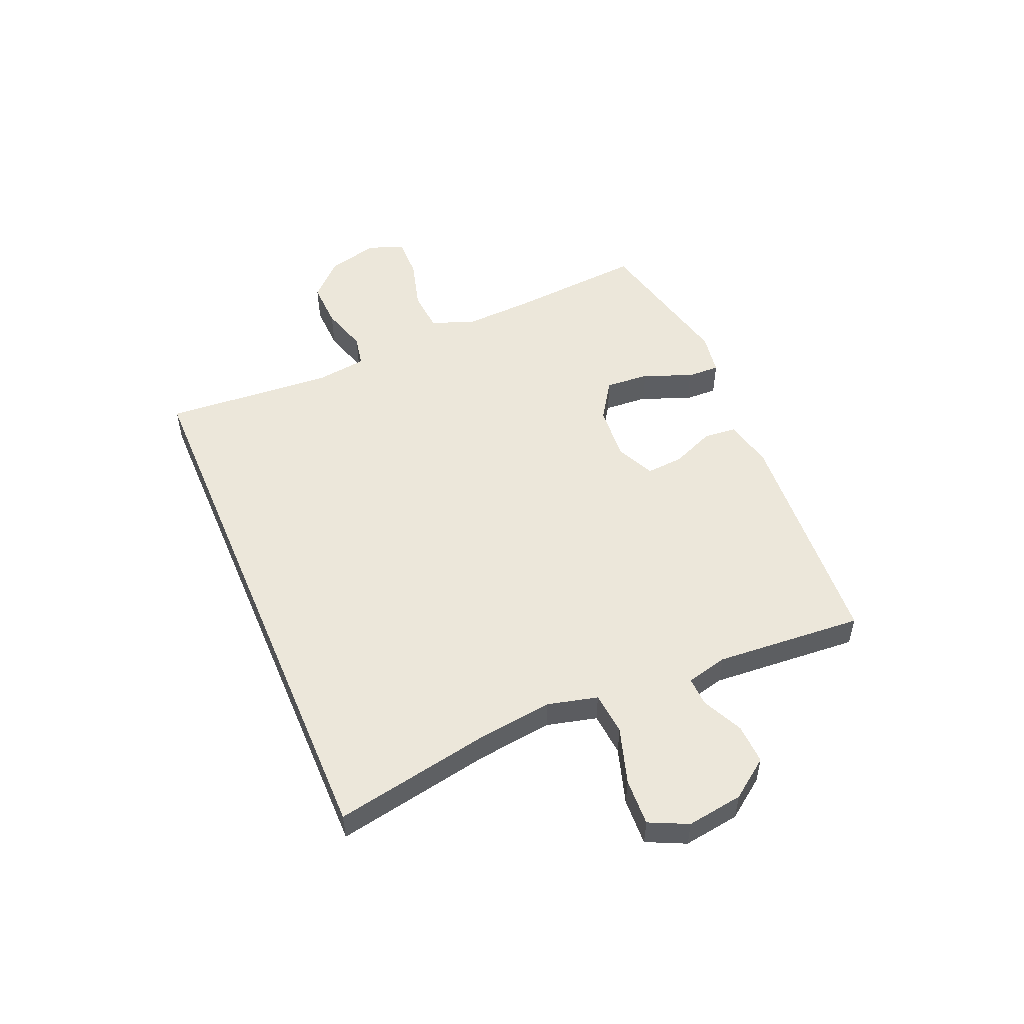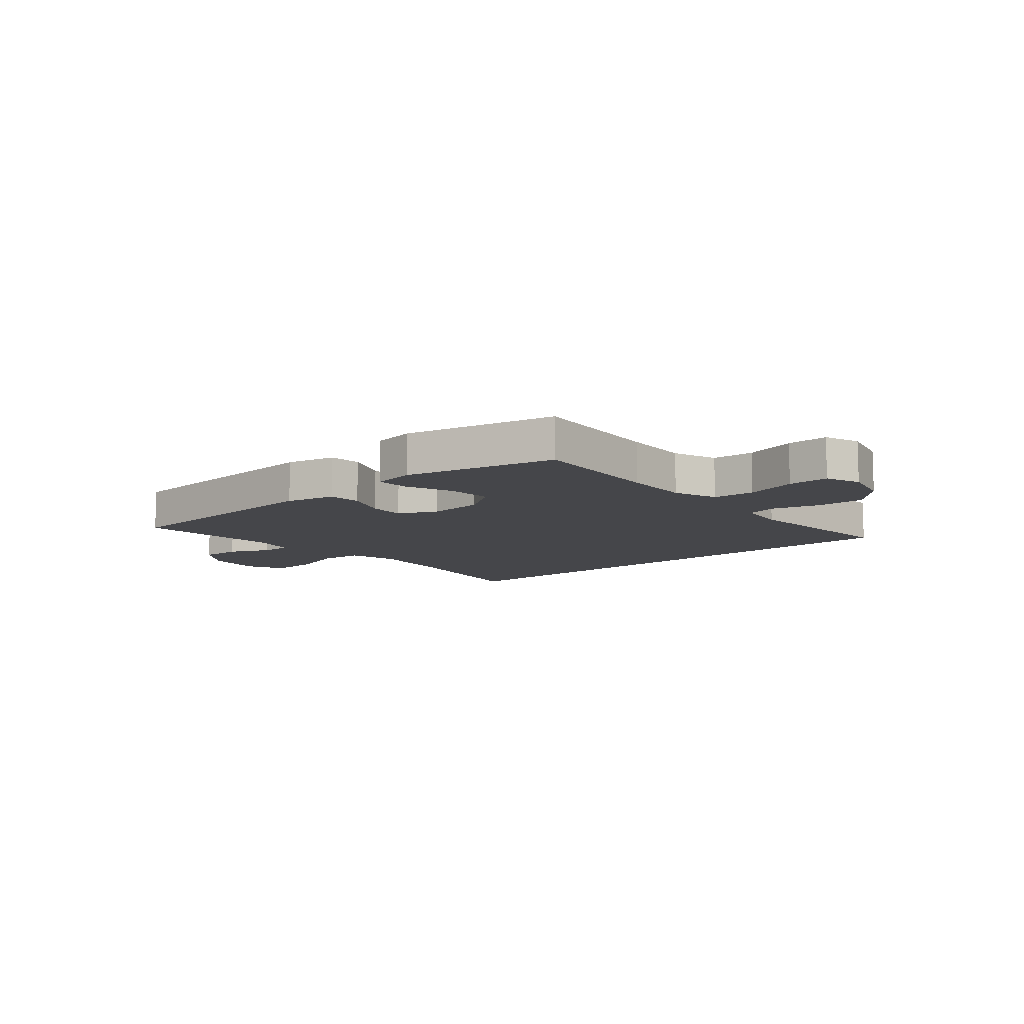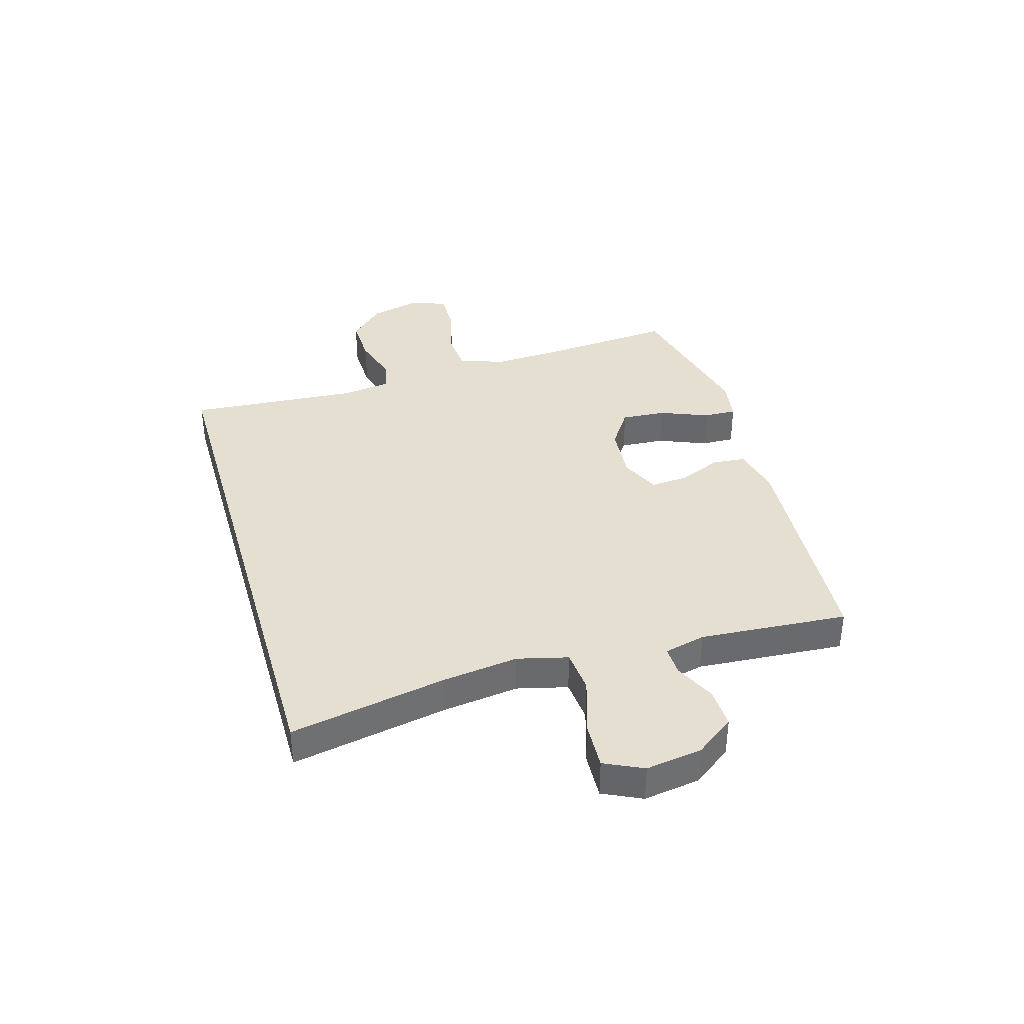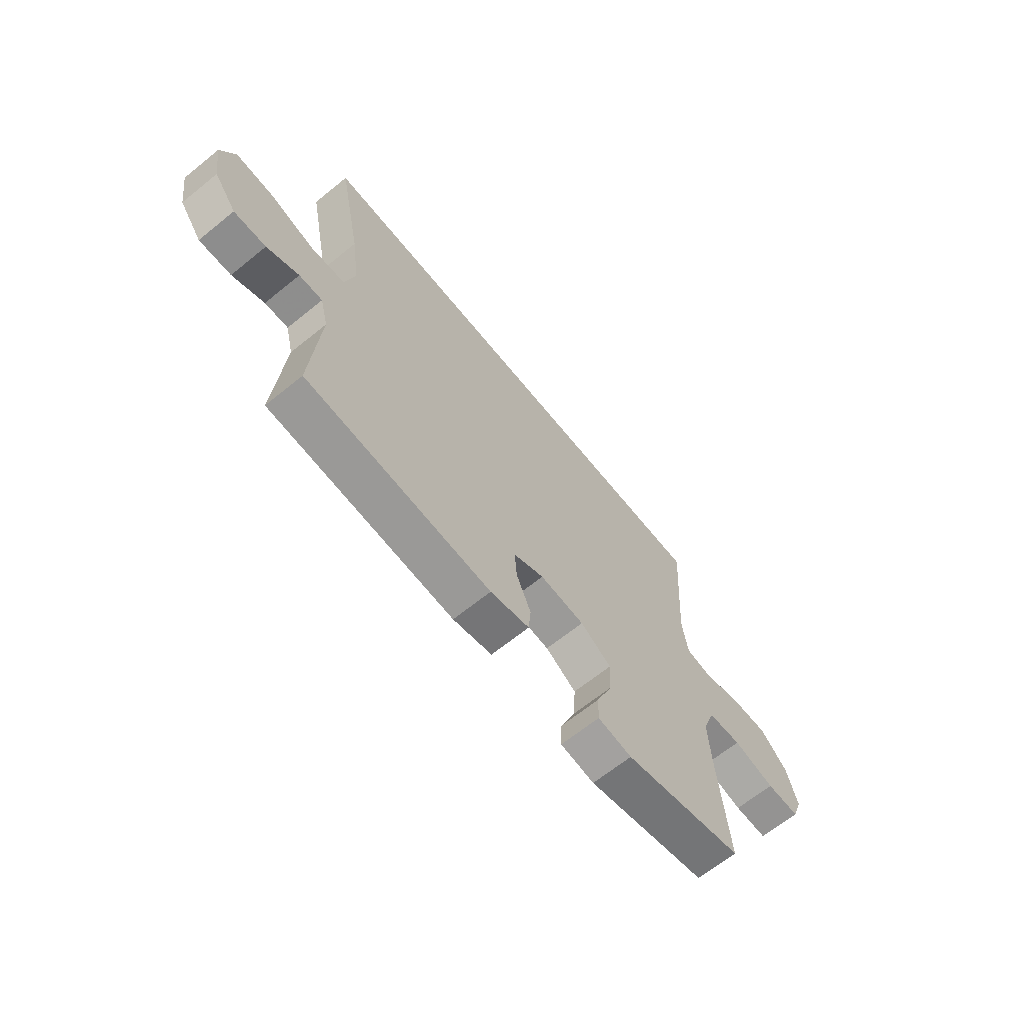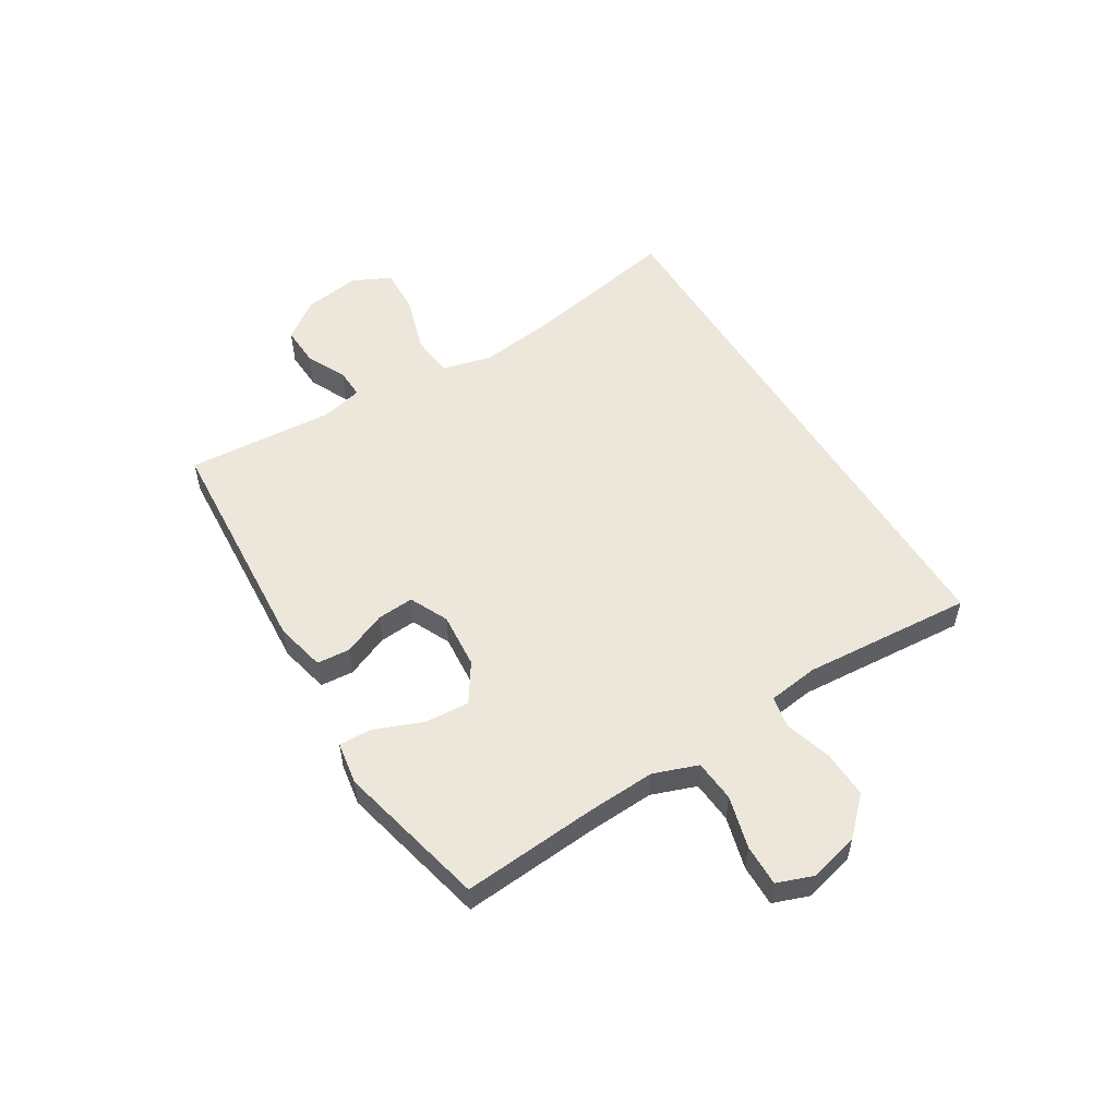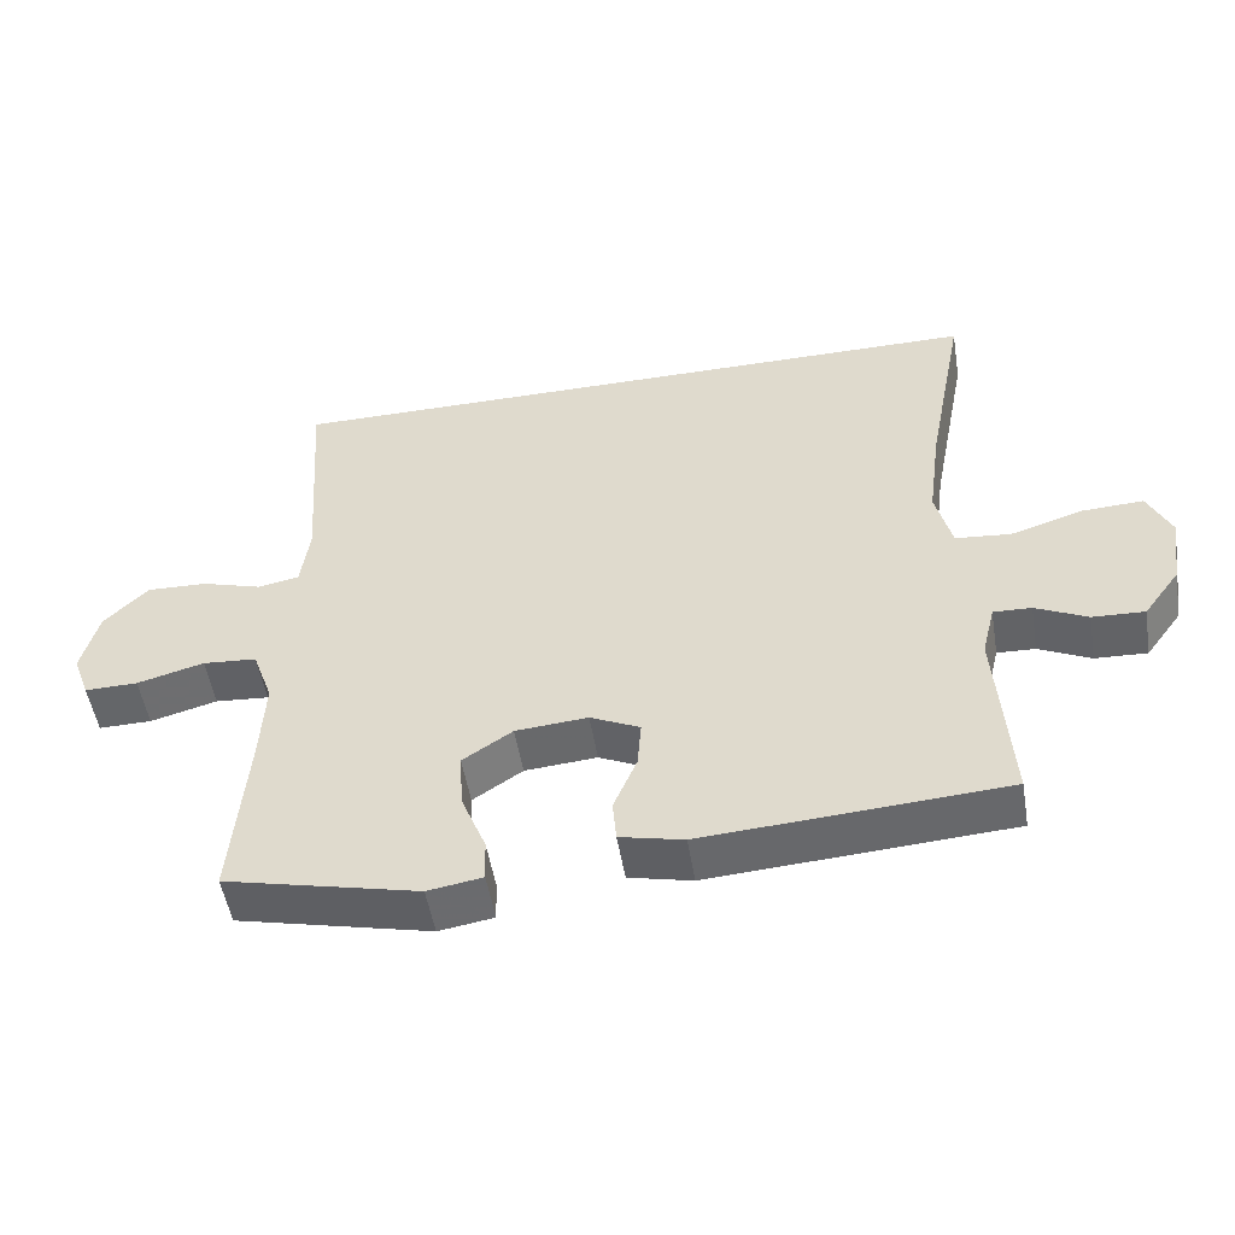
<metadata>
{"format":"obj","ext":"obj","renderer":"f3d","projection":"perspective","resolution":1024,"background":"white","views":[{"elev":51.9,"azim":67.1,"up":"+Y"},{"elev":-9.9,"azim":-139.0,"up":"+Y"},{"elev":37.3,"azim":73.9,"up":"+Y"},{"elev":-66.3,"azim":129.1,"up":"+Z"},{"elev":53.9,"azim":-121.4,"up":"+Y"},{"elev":-51.5,"azim":9.4,"up":"+Z"}]}
</metadata>
<code>
v -0.468 0.07 0.5
v 0.517 0.07 0.5
v 0.464 0.07 0.226
v 0.446 0.07 0.091
v 0.468 0.07 0.002
v 0.544 0.07 -0.005
v 0.644 0.07 0.026
v 0.727 0.07 0.03
v 0.759 0.07 -0.038
v 0.744 0.07 -0.137
v 0.694 0.07 -0.205
v 0.623 0.07 -0.202
v 0.552 0.07 -0.168
v 0.5 0.07 -0.166
v 0.482 0.07 -0.239
v 0.5 0.07 -0.5
v 0.089 0.07 -0.527
v 0.002 0.07 -0.507
v -0.003 0.07 -0.449
v 0.029 0.07 -0.373
v 0.034 0.07 -0.308
v -0.034 0.07 -0.276
v -0.133 0.07 -0.284
v -0.201 0.07 -0.329
v -0.196 0.07 -0.407
v -0.162 0.07 -0.492
v -0.16 0.07 -0.55
v -0.235 0.07 -0.562
v -0.5 0.07 -0.5
v -0.48 0.07 -0.259
v -0.474 0.07 -0.142
v -0.502 0.07 -0.064
v -0.576 0.07 -0.058
v -0.668 0.07 -0.083
v -0.741 0.07 -0.084
v -0.764 0.07 -0.021
v -0.741 0.07 0.068
v -0.681 0.07 0.129
v -0.598 0.07 0.126
v -0.515 0.07 0.101
v -0.459 0.07 0.112
v -0.447 0.07 0.2
v -0.468 0 0.5
v 0.517 0 0.5
v 0.464 0 0.226
v 0.446 0 0.091
v 0.468 0 0.002
v 0.544 0 -0.005
v 0.644 0 0.026
v 0.727 0 0.03
v 0.759 0 -0.038
v 0.744 0 -0.137
v 0.694 0 -0.205
v 0.623 0 -0.202
v 0.552 0 -0.168
v 0.5 0 -0.166
v 0.482 0 -0.239
v 0.5 0 -0.5
v 0.089 0 -0.527
v 0.002 0 -0.507
v -0.003 0 -0.449
v 0.029 0 -0.373
v 0.034 0 -0.308
v -0.034 0 -0.276
v -0.133 0 -0.284
v -0.201 0 -0.329
v -0.196 0 -0.407
v -0.162 0 -0.492
v -0.16 0 -0.55
v -0.235 0 -0.562
v -0.5 0 -0.5
v -0.48 0 -0.259
v -0.474 0 -0.142
v -0.502 0 -0.064
v -0.576 0 -0.058
v -0.668 0 -0.083
v -0.741 0 -0.084
v -0.764 0 -0.021
v -0.741 0 0.068
v -0.681 0 0.129
v -0.598 0 0.126
v -0.515 0 0.101
v -0.459 0 0.112
v -0.447 0 0.2
f 38 39 40
f 37 38 40
f 36 37 40
f 35 36 40
f 34 35 40
f 33 34 40
f 32 33 40 41
f 31 32 41
f 30 31 41 42
f 28 29 30
f 27 28 30
f 26 27 30
f 25 26 30
f 24 25 30 42
f 18 19 20
f 17 18 20
f 16 17 20
f 15 16 20
f 14 15 20 21
f 11 12 13
f 10 11 13
f 9 10 13
f 8 9 13
f 7 8 13
f 6 7 13
f 5 6 13 14
f 14 21 22
f 5 14 22
f 4 5 22
f 1 2 3
f 42 1 3
f 24 42 3
f 23 24 3
f 3 4 22 23
f 82 81 80
f 82 80 79
f 82 79 78
f 82 78 77
f 82 77 76
f 82 76 75
f 83 82 75 74
f 83 74 73
f 84 83 73 72
f 72 71 70
f 72 70 69
f 72 69 68
f 72 68 67
f 84 72 67 66
f 62 61 60
f 62 60 59
f 62 59 58
f 62 58 57
f 63 62 57 56
f 55 54 53
f 55 53 52
f 55 52 51
f 55 51 50
f 55 50 49
f 55 49 48
f 56 55 48 47
f 64 63 56
f 64 56 47
f 64 47 46
f 45 44 43
f 45 43 84
f 45 84 66
f 45 66 65
f 65 64 46 45
f 1 43 44 2
f 2 44 45 3
f 3 45 46 4
f 4 46 47 5
f 5 47 48 6
f 6 48 49 7
f 7 49 50 8
f 8 50 51 9
f 9 51 52 10
f 10 52 53 11
f 11 53 54 12
f 12 54 55 13
f 13 55 56 14
f 14 56 57 15
f 15 57 58 16
f 16 58 59 17
f 17 59 60 18
f 18 60 61 19
f 19 61 62 20
f 20 62 63 21
f 21 63 64 22
f 22 64 65 23
f 23 65 66 24
f 24 66 67 25
f 25 67 68 26
f 26 68 69 27
f 27 69 70 28
f 28 70 71 29
f 29 71 72 30
f 30 72 73 31
f 31 73 74 32
f 32 74 75 33
f 33 75 76 34
f 34 76 77 35
f 35 77 78 36
f 36 78 79 37
f 37 79 80 38
f 38 80 81 39
f 39 81 82 40
f 40 82 83 41
f 41 83 84 42
f 42 84 43 1

</code>
